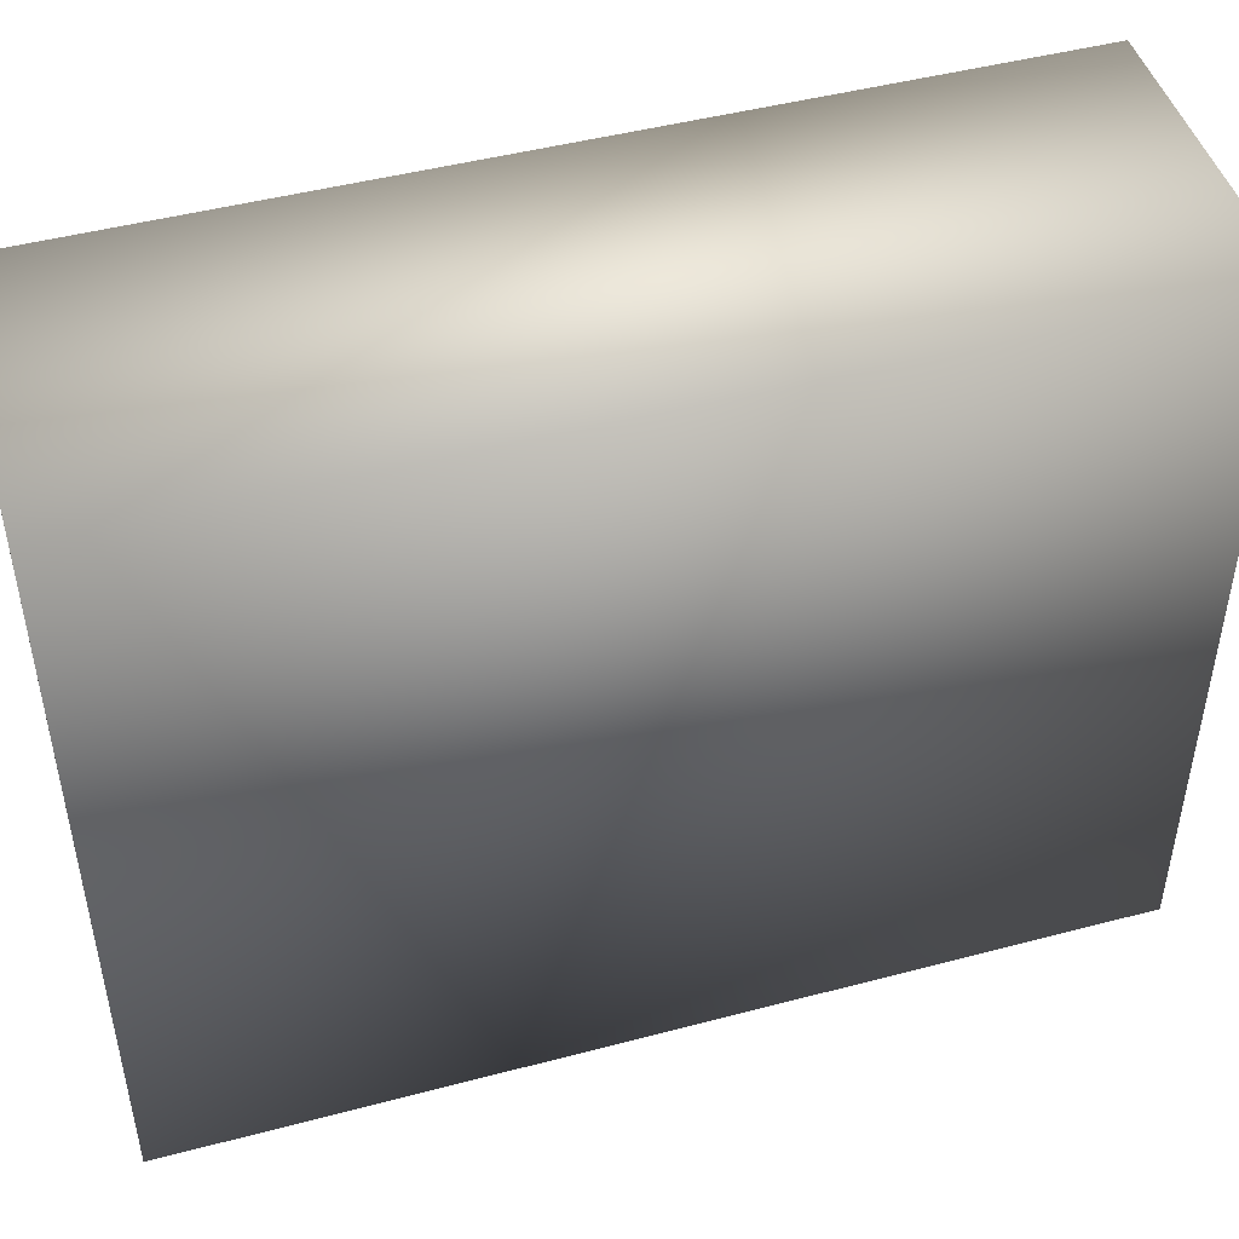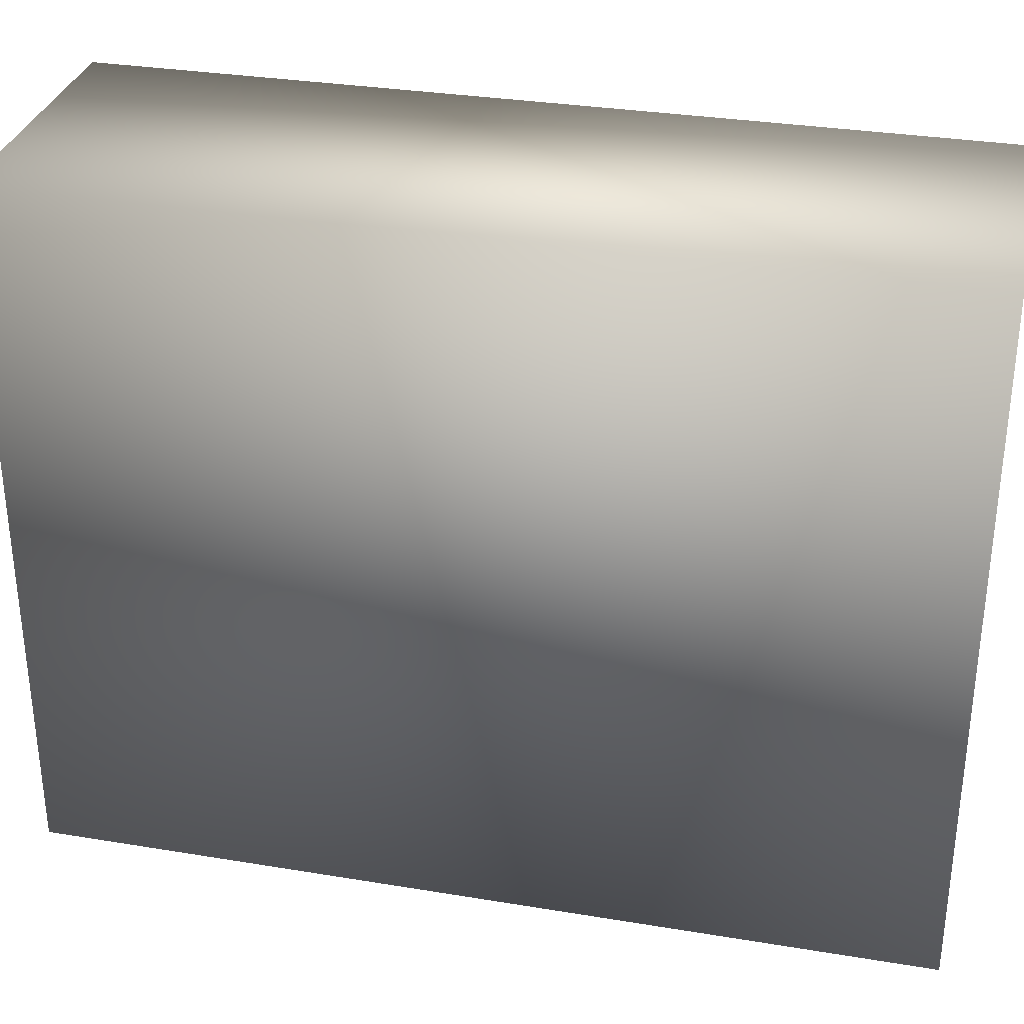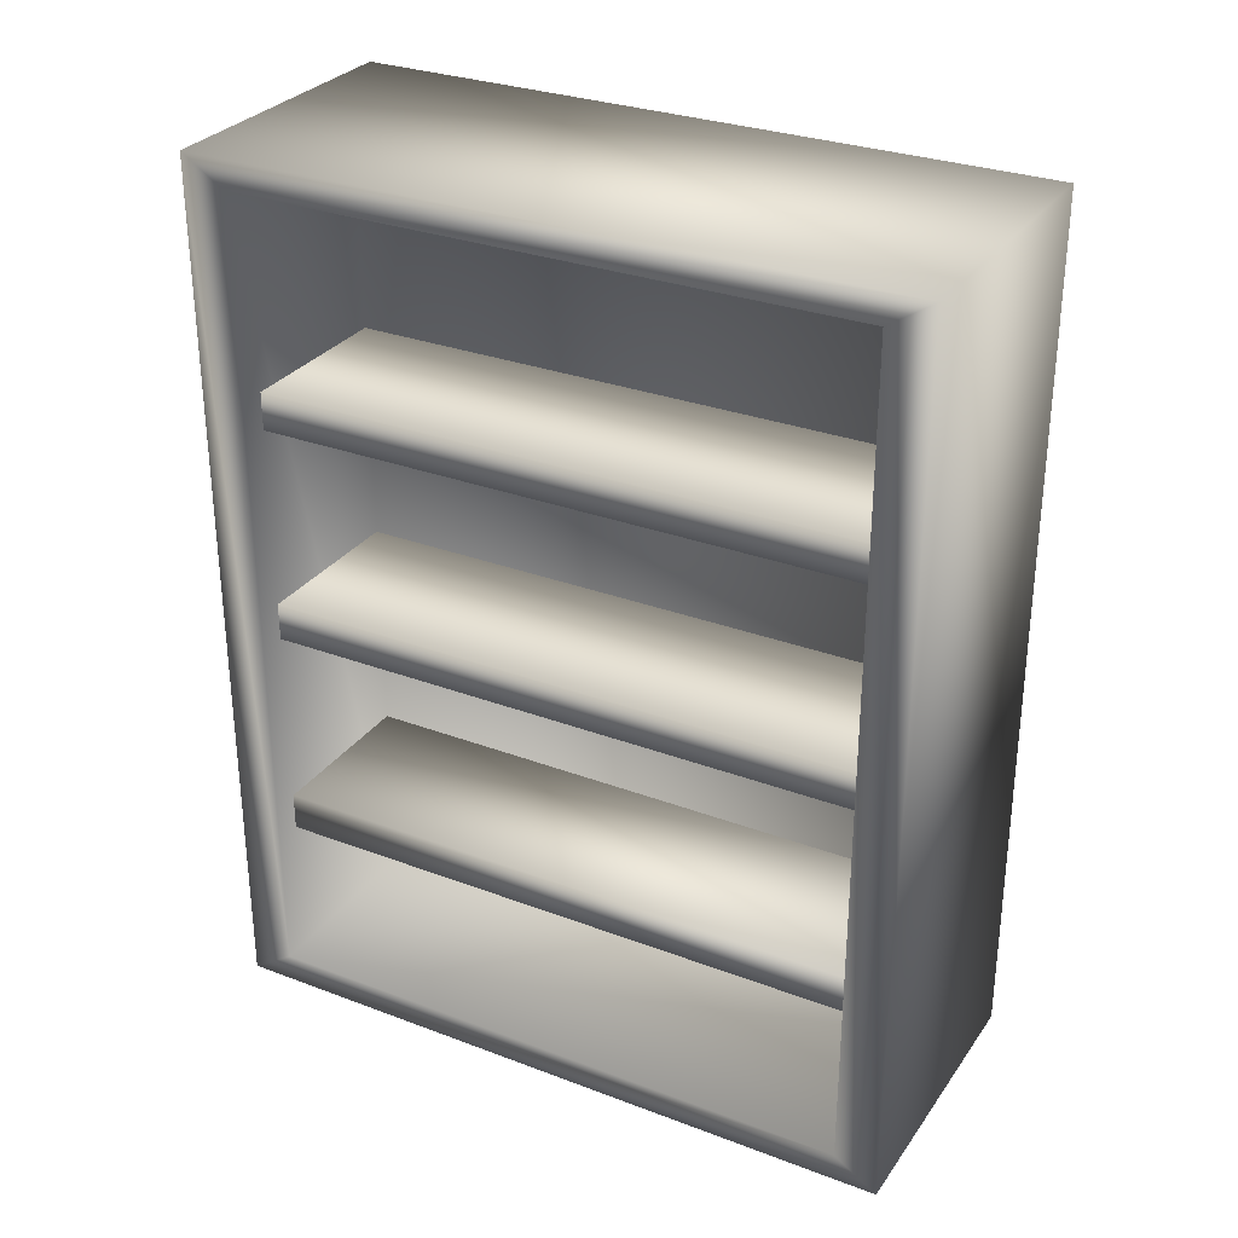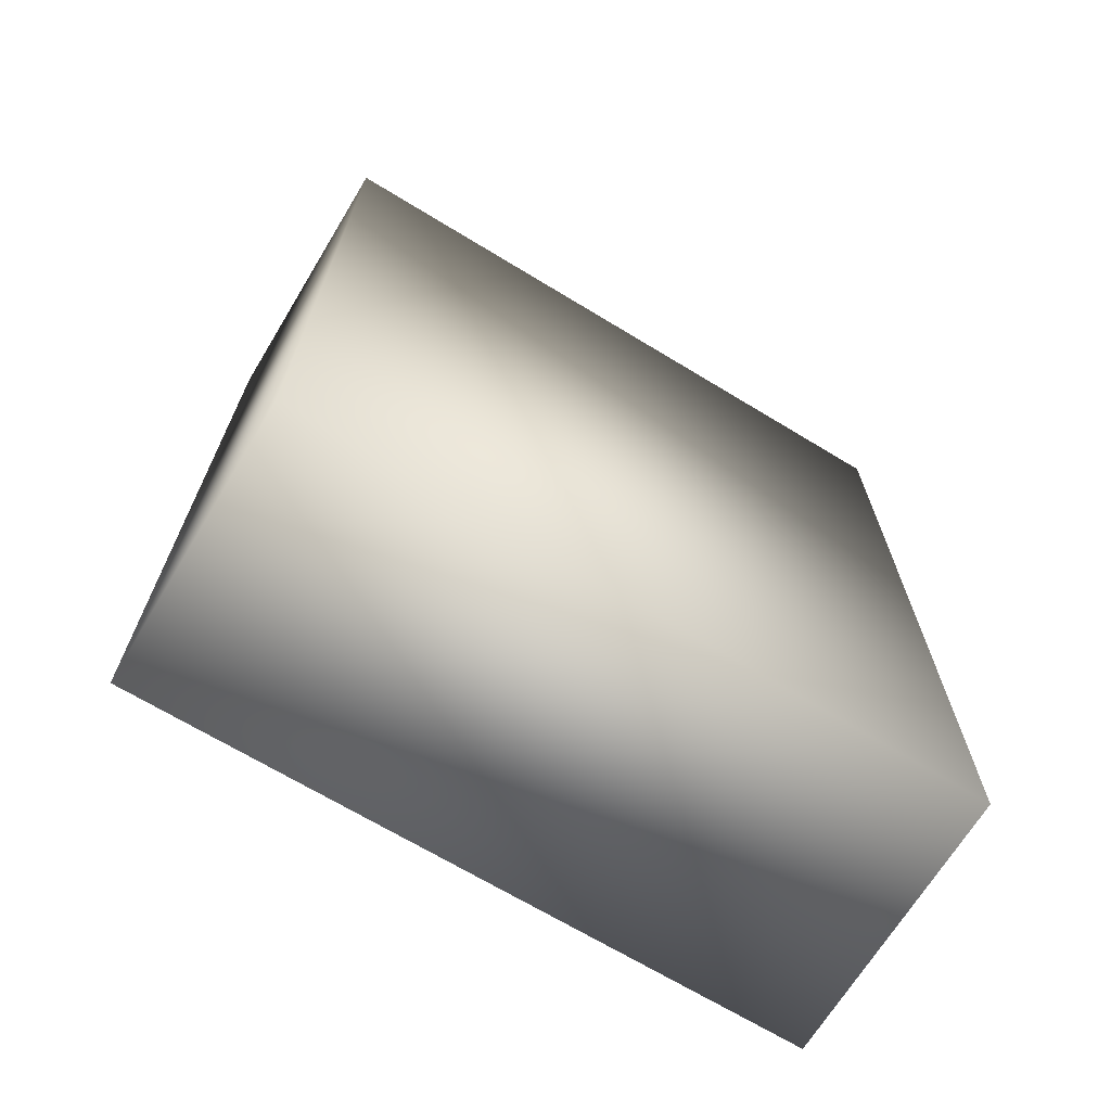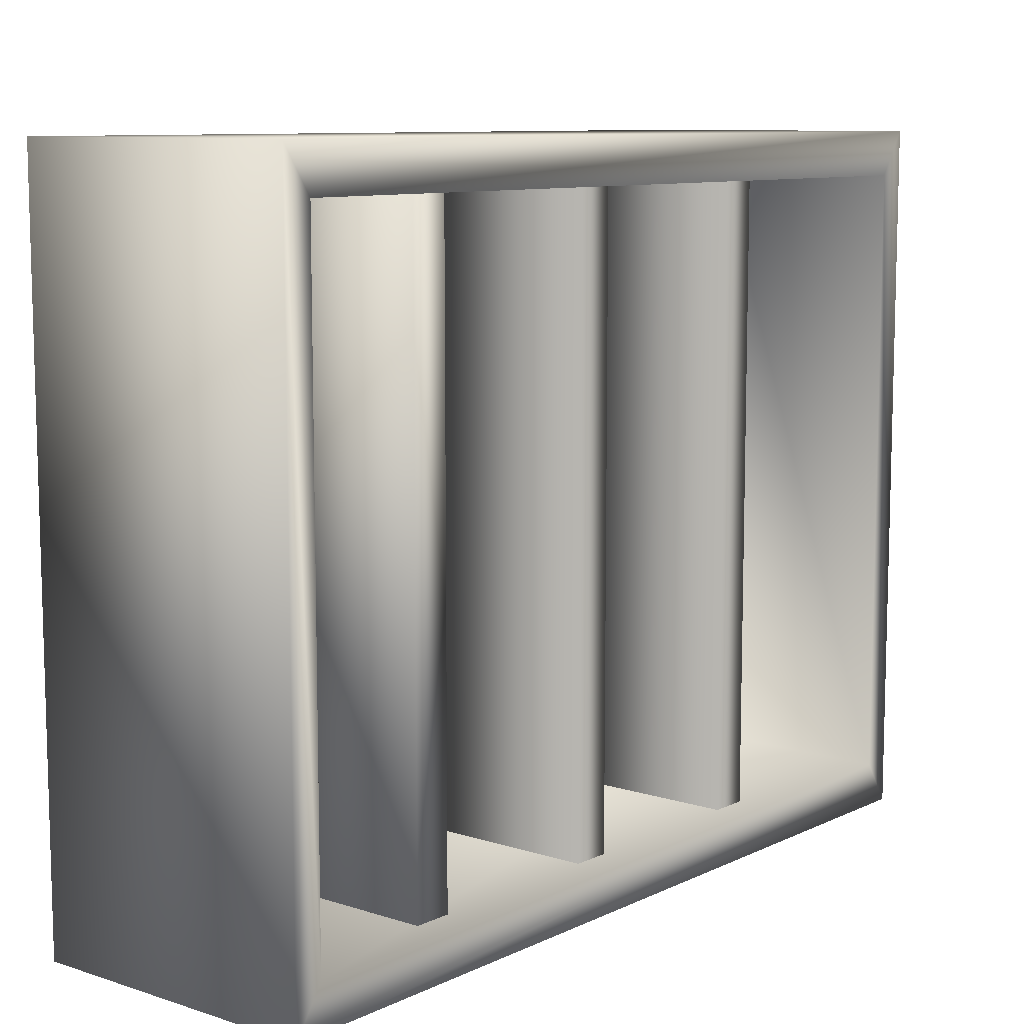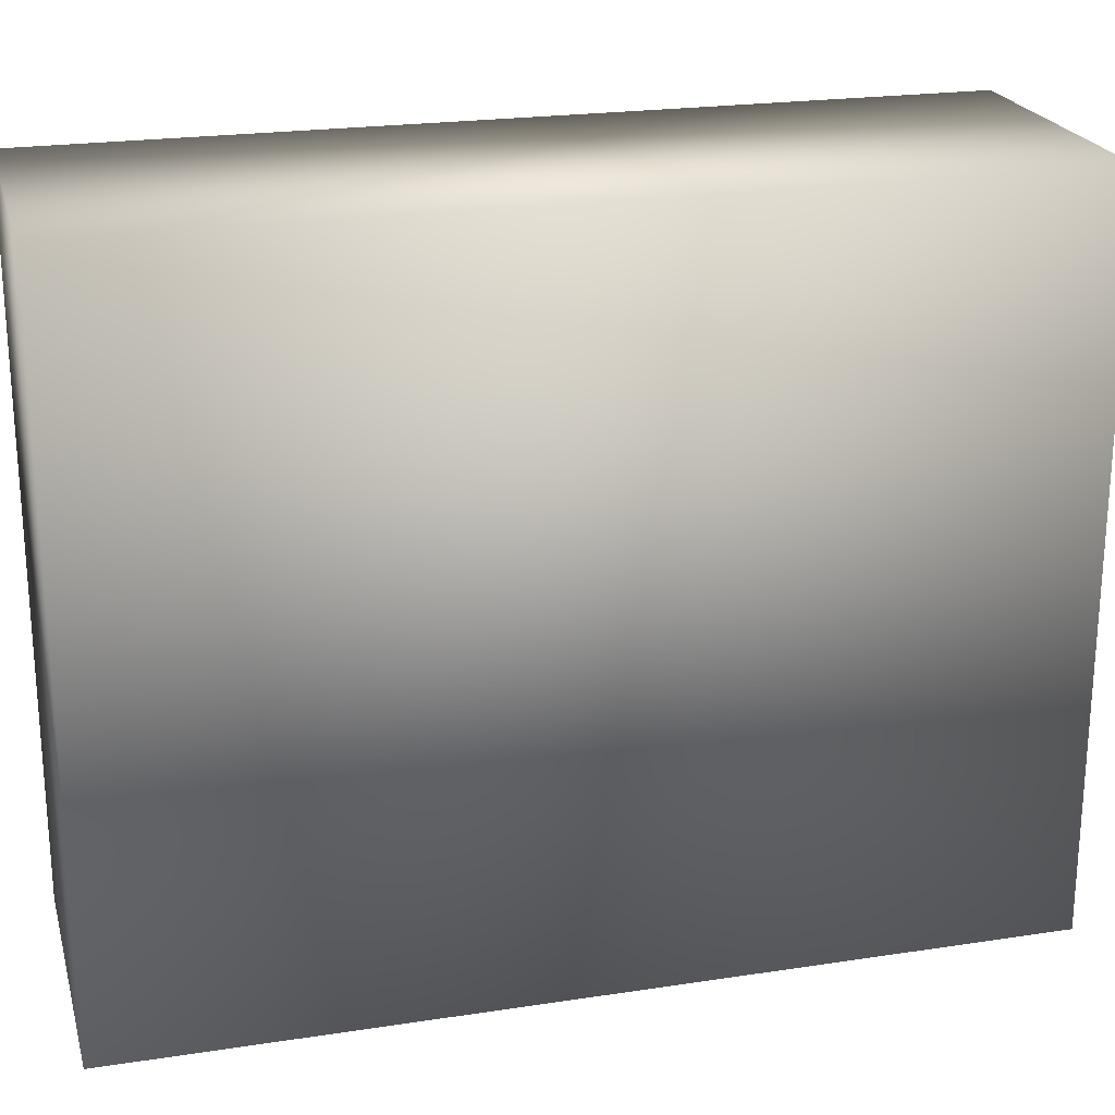
<metadata>
{"format":"obj","ext":"obj","renderer":"f3d","projection":"perspective","resolution":1024,"background":"white","views":[{"elev":46.9,"azim":-106.7,"up":"+Z"},{"elev":31.9,"azim":-76.9,"up":"+Z"},{"elev":30.0,"azim":118.8,"up":"+Y"},{"elev":-68.6,"azim":-121.3,"up":"+Y"},{"elev":9.5,"azim":39.6,"up":"+Z"},{"elev":22.3,"azim":-104.8,"up":"+Z"}]}
</metadata>
<code>
o Cube.004
v -10.59 0 10.06
v -10.59 5.545 10.06
v -10.59 0 5.66
v -10.59 5.545 5.66
v -8.759 0 10.06
v -8.759 5.545 10.06
v -8.759 0 5.66
v -8.759 5.545 5.66
v -8.759 5.364 5.935
v -8.759 0.1805 5.935
v -8.759 0.1805 9.788
v -8.759 5.364 9.788
v -9.995 5.364 5.935
v -9.995 0.1805 5.935
v -9.995 0.1805 9.788
v -9.995 5.364 9.788
v -8.933 1.092 5.935
v -8.933 1.092 9.788
v -9.995 1.092 5.935
v -9.995 1.092 9.788
v -8.933 1.333 9.788
v -8.933 1.333 5.935
v -9.995 1.333 9.788
v -9.995 1.333 5.935
v -8.933 2.473 5.935
v -8.933 2.473 9.788
v -9.995 2.473 5.935
v -9.995 2.473 9.788
v -8.933 2.713 9.788
v -8.933 2.713 5.935
v -9.995 2.713 9.788
v -9.995 2.713 5.935
v -8.933 3.866 5.935
v -8.933 3.866 9.788
v -9.995 3.866 5.935
v -9.995 3.866 9.788
v -8.933 4.106 9.788
v -8.933 4.106 5.935
v -9.995 4.106 9.788
v -9.995 4.106 5.935
f 1 2 4 3
f 3 4 8 7
f 6 5 11 12
f 5 6 2 1
f 3 7 5 1
f 8 4 2 6
f 9 12 16 13
f 5 7 10 11
f 8 6 12 9
f 7 8 9 10
f 14 13 16 15
f 10 9 13 14
f 12 11 15 16
f 11 10 14 15
f 18 20 19 17
f 21 22 24 23
f 20 18 21 23
f 19 20 23 24
f 17 19 24 22
f 18 17 22 21
f 26 28 27 25
f 29 30 32 31
f 27 28 31 32
f 26 25 30 29
f 34 36 35 33
f 37 38 40 39
f 35 36 39 40
f 34 33 38 37

</code>
